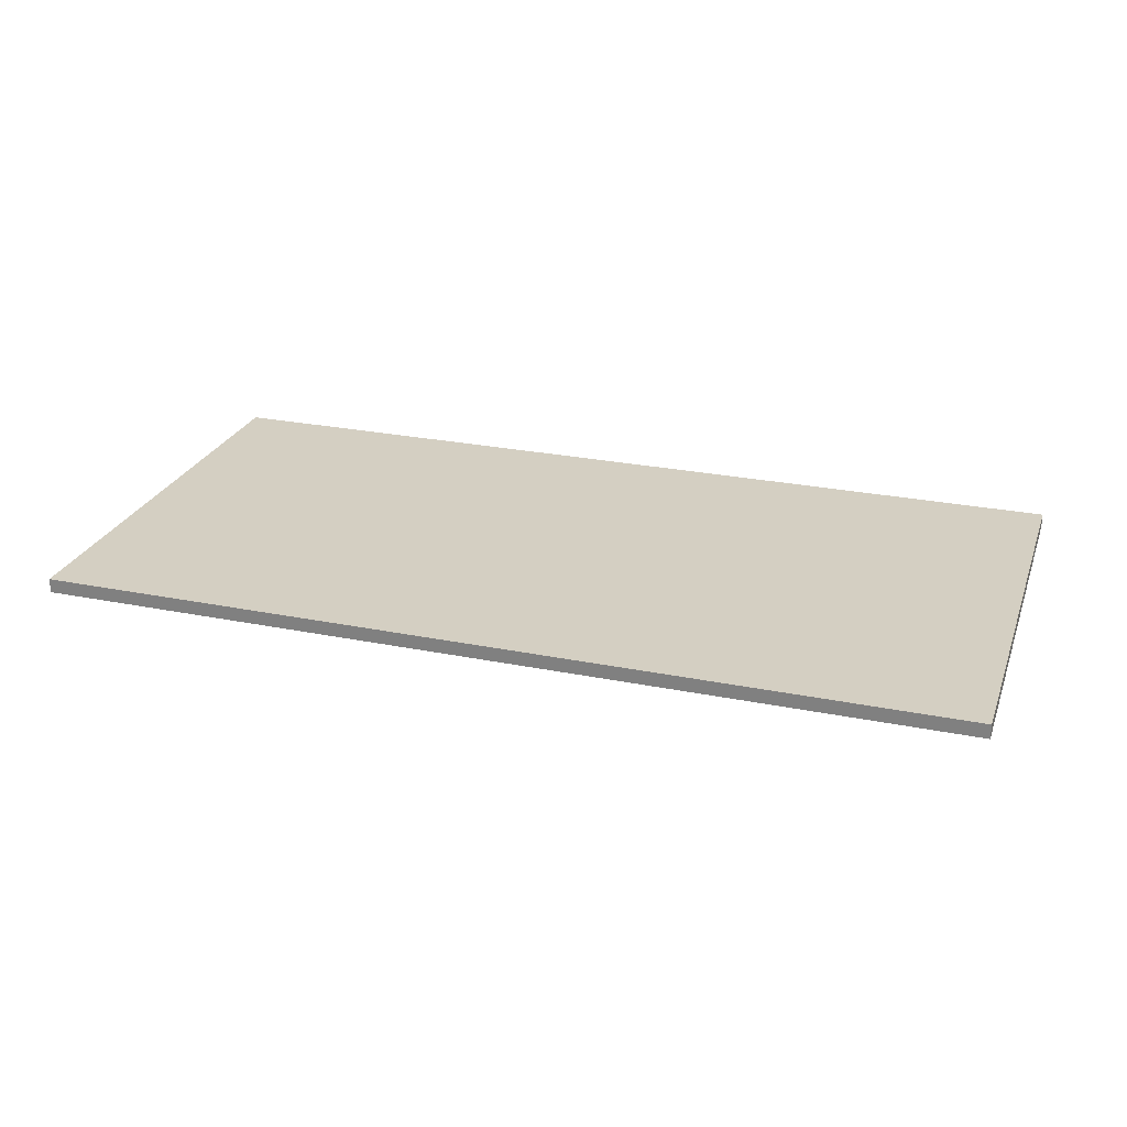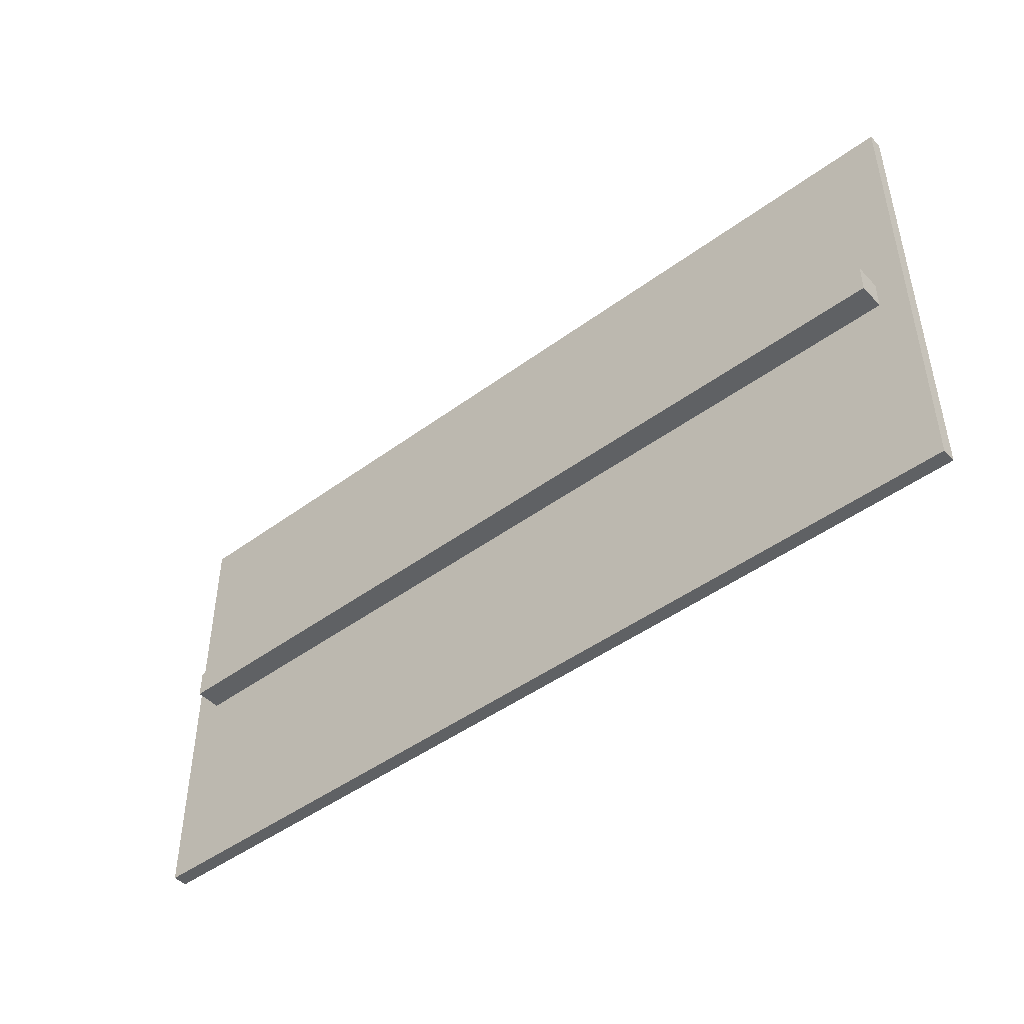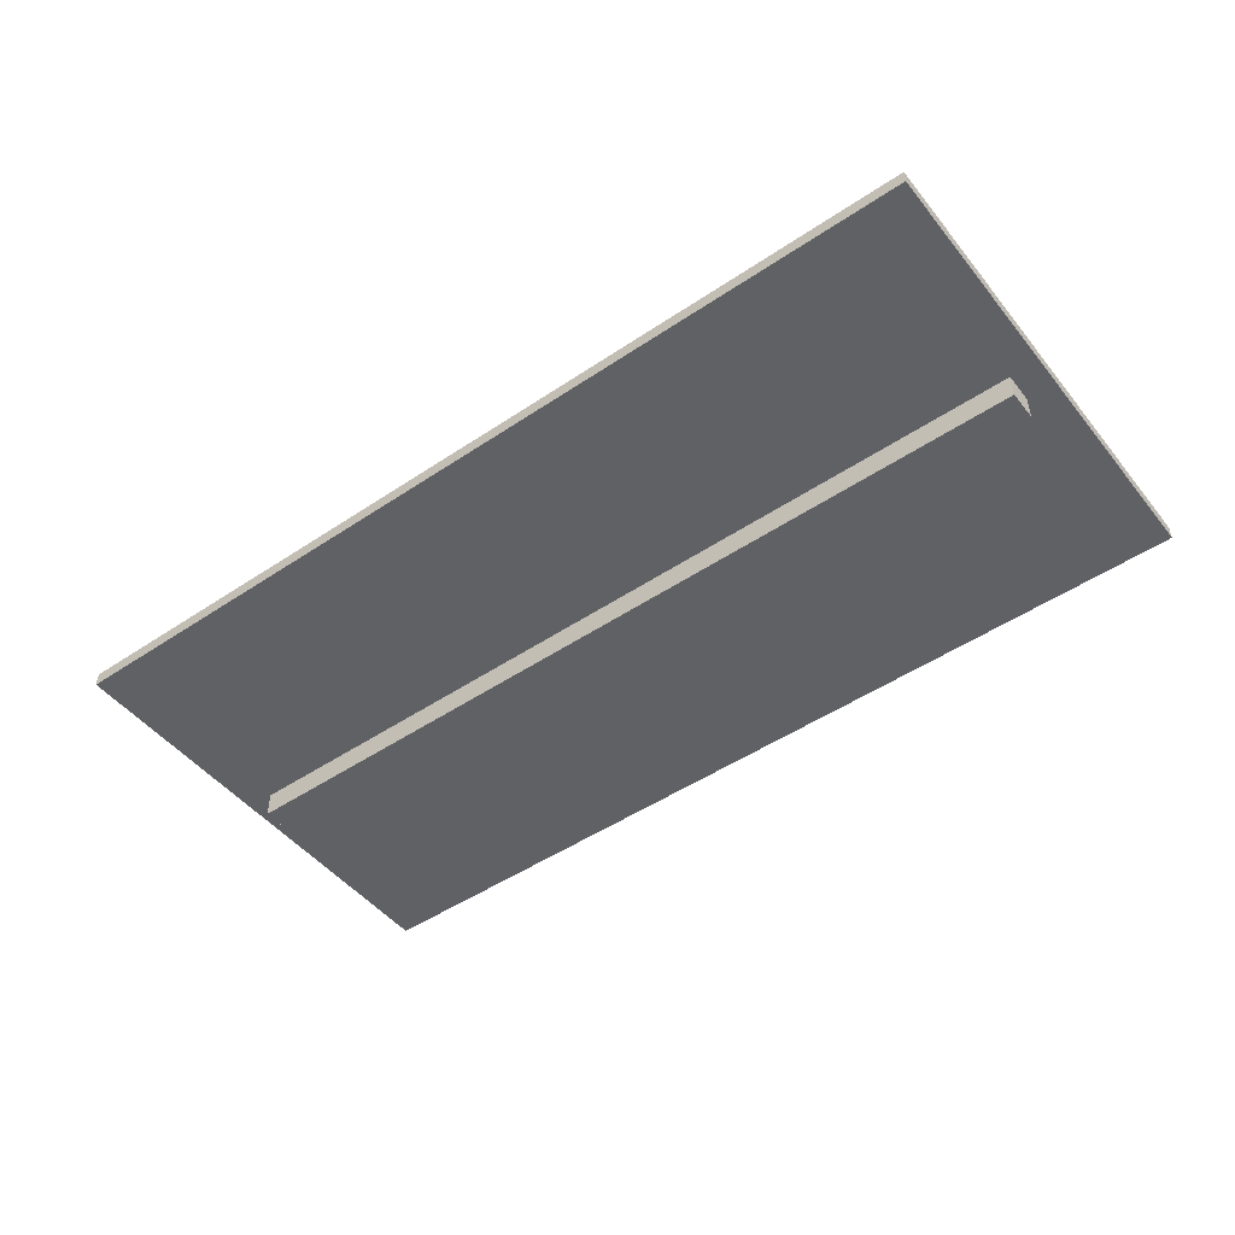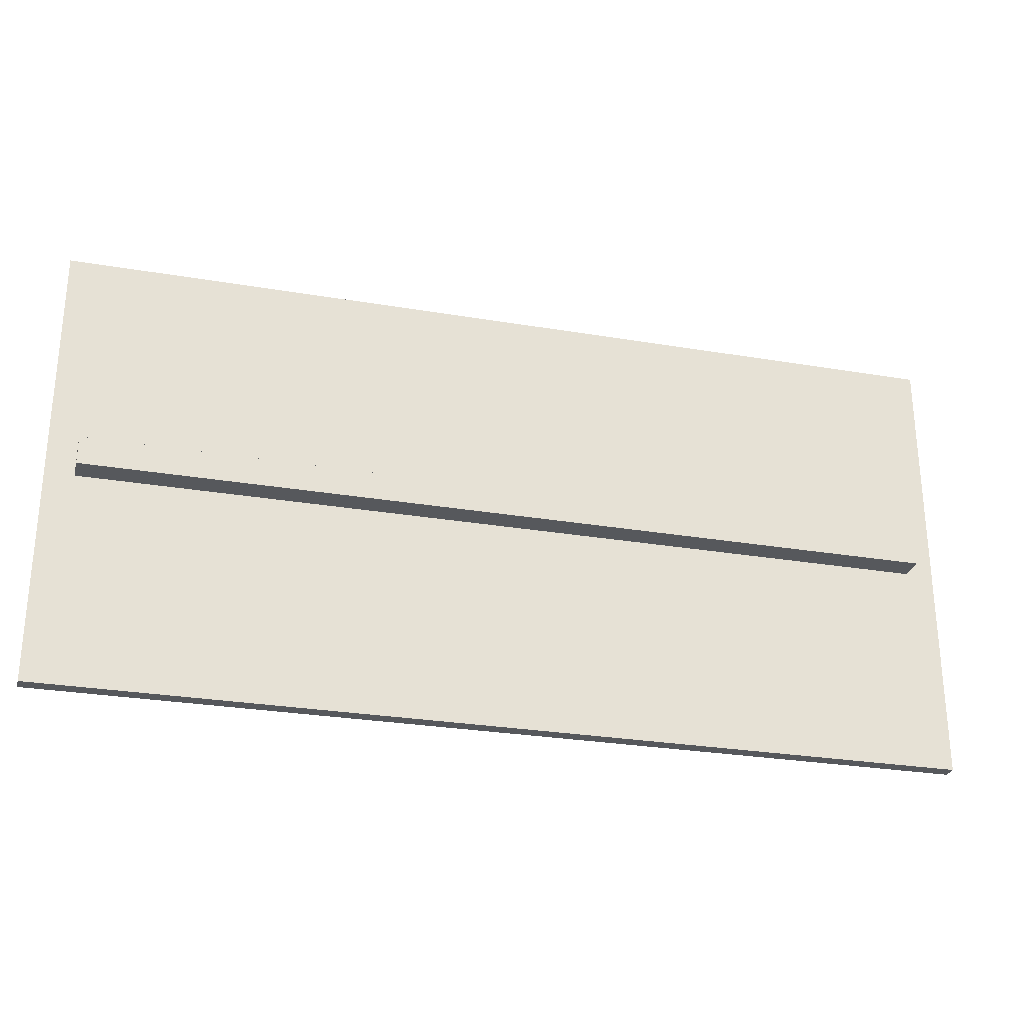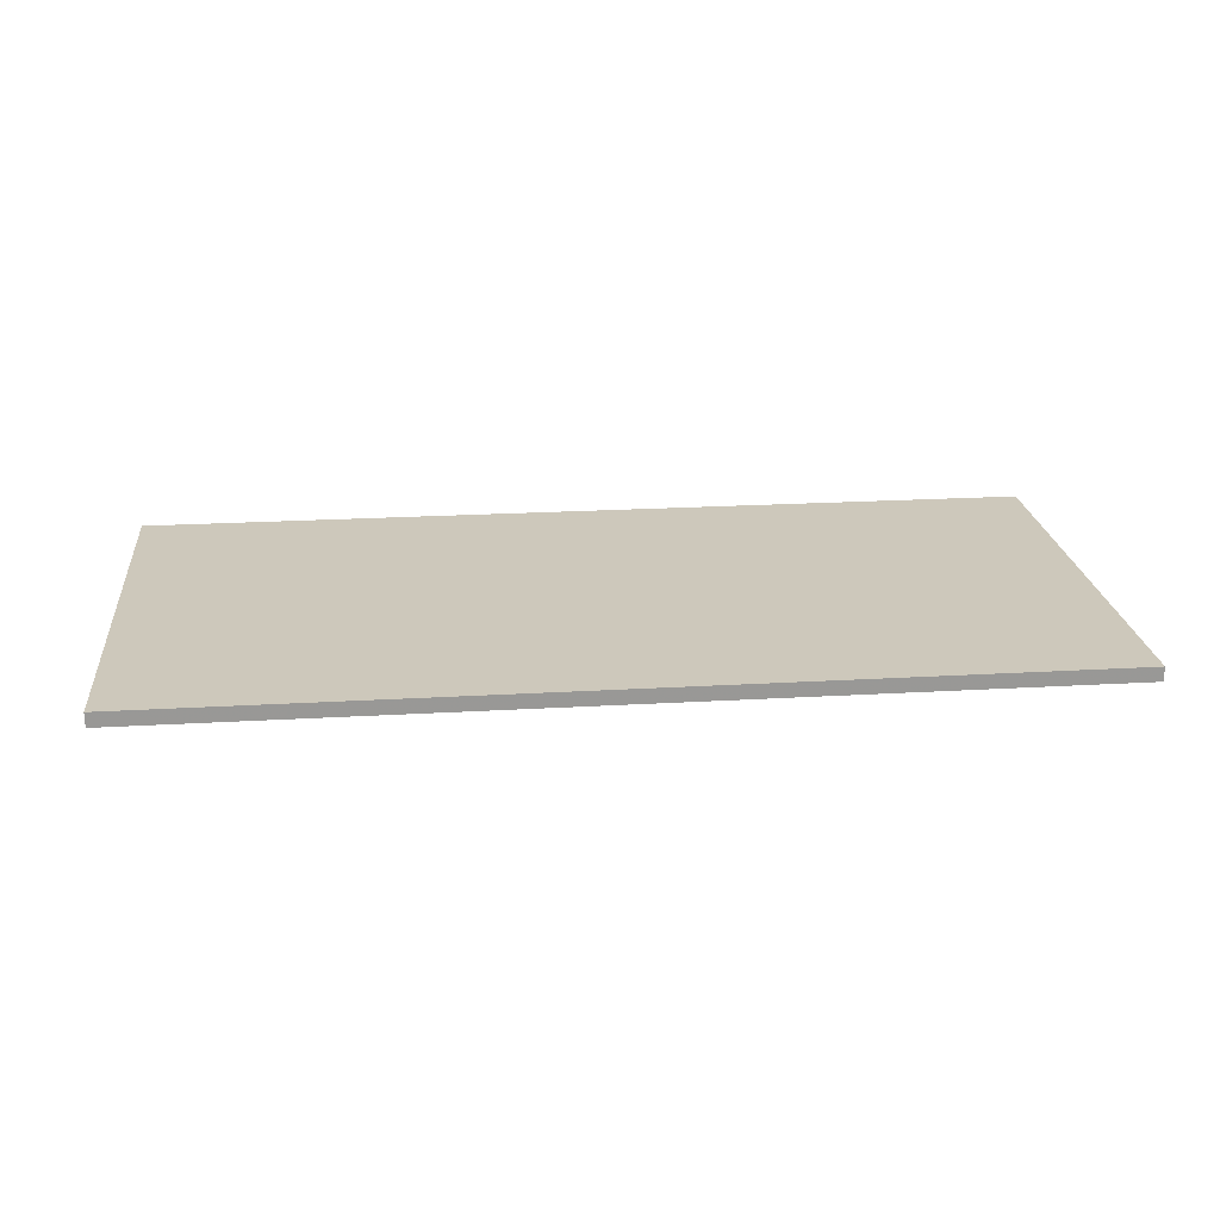
<metadata>
{"format":"obj","ext":"obj","renderer":"f3d","projection":"perspective","resolution":1024,"background":"white","views":[{"elev":25.7,"azim":17.9,"up":"+Y"},{"elev":-45.9,"azim":40.3,"up":"+Z"},{"elev":-48.4,"azim":36.9,"up":"+Y"},{"elev":-27.7,"azim":-14.5,"up":"+Z"},{"elev":21.9,"azim":174.1,"up":"+Y"}]}
</metadata>
<code>
g Loft02_1
v 690 0 50
v 695 0 55
v 695 65 55
v 690 70 50
v 700 0 50
v 700 70 50
v 695 65 125
v 690 70 130
v 700 70 130
v 695 0 125
v 690 0 130
v 700 0 130
f 1 2 3
f 1 3 4
f 2 5 6
f 2 6 3
f 5 1 4
f 5 4 6
f 4 3 7
f 4 7 8
f 3 6 9
f 3 9 7
f 6 4 8
f 6 8 9
f 8 7 10
f 8 10 11
f 7 9 12
f 7 12 10
f 9 8 11
f 9 11 12
f 2 1 5
f 10 12 11
g Loft01_2
v 540 0 50
v 545 0 55
v 545 65 55
v 540 70 50
v 550 0 50
v 550 70 50
v 545 65 125
v 540 70 130
v 550 70 130
v 545 0 125
v 540 0 130
v 550 0 130
f 13 14 15
f 13 15 16
f 14 17 18
f 14 18 15
f 17 13 16
f 17 16 18
f 16 15 19
f 16 19 20
f 15 18 21
f 15 21 19
f 18 16 20
f 18 20 21
f 20 19 22
f 20 22 23
f 19 21 24
f 19 24 22
f 21 20 23
f 21 23 24
f 14 13 17
f 22 24 23
g Box35_3
v 545 65 92.5
v 545 65 87.5
v 695 65 87.5
v 695 65 92.5
v 545 70 92.5
v 695 70 92.5
v 695 70 87.5
v 545 70 87.5
f 25 26 27
f 25 27 28
f 29 30 31
f 29 31 32
f 25 28 30
f 25 30 29
f 28 27 31
f 28 31 30
f 27 26 32
f 27 32 31
f 26 25 29
f 26 29 32
g Box34_4
v 540 69.5 130
v 540 69.5 50
v 700 69.5 50
v 700 69.5 130
v 540 72 130
v 700 72 130
v 700 72 50
v 540 72 50
f 33 34 35
f 33 35 36
f 37 38 39
f 37 39 40
f 33 36 38
f 33 38 37
f 36 35 39
f 36 39 38
f 35 34 40
f 35 40 39
f 34 33 37
f 34 37 40

</code>
